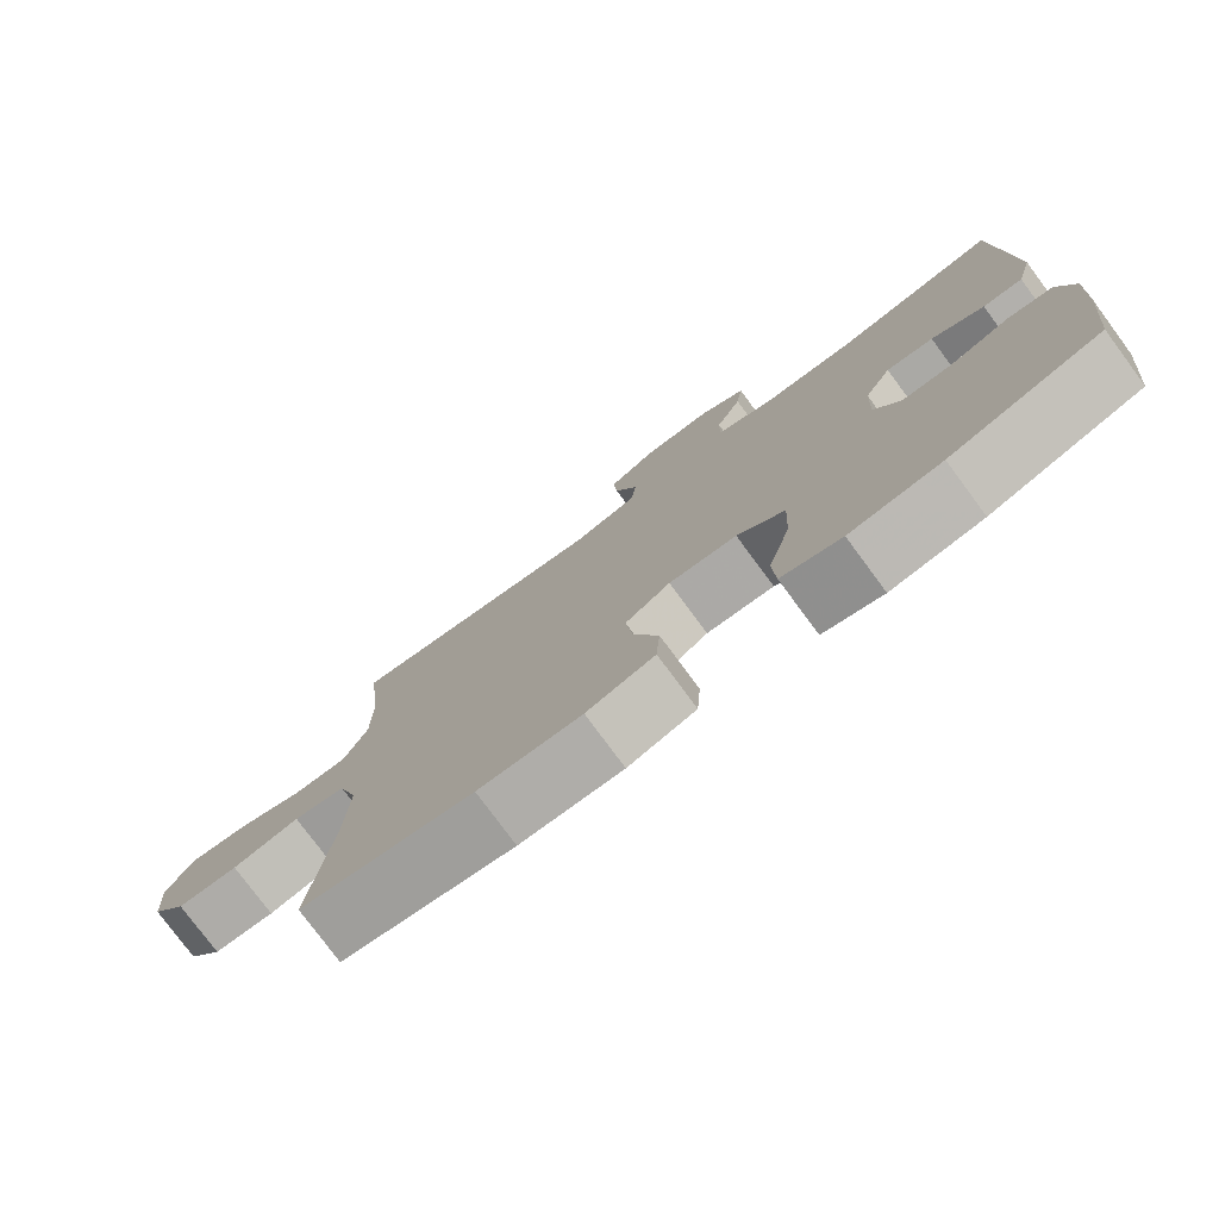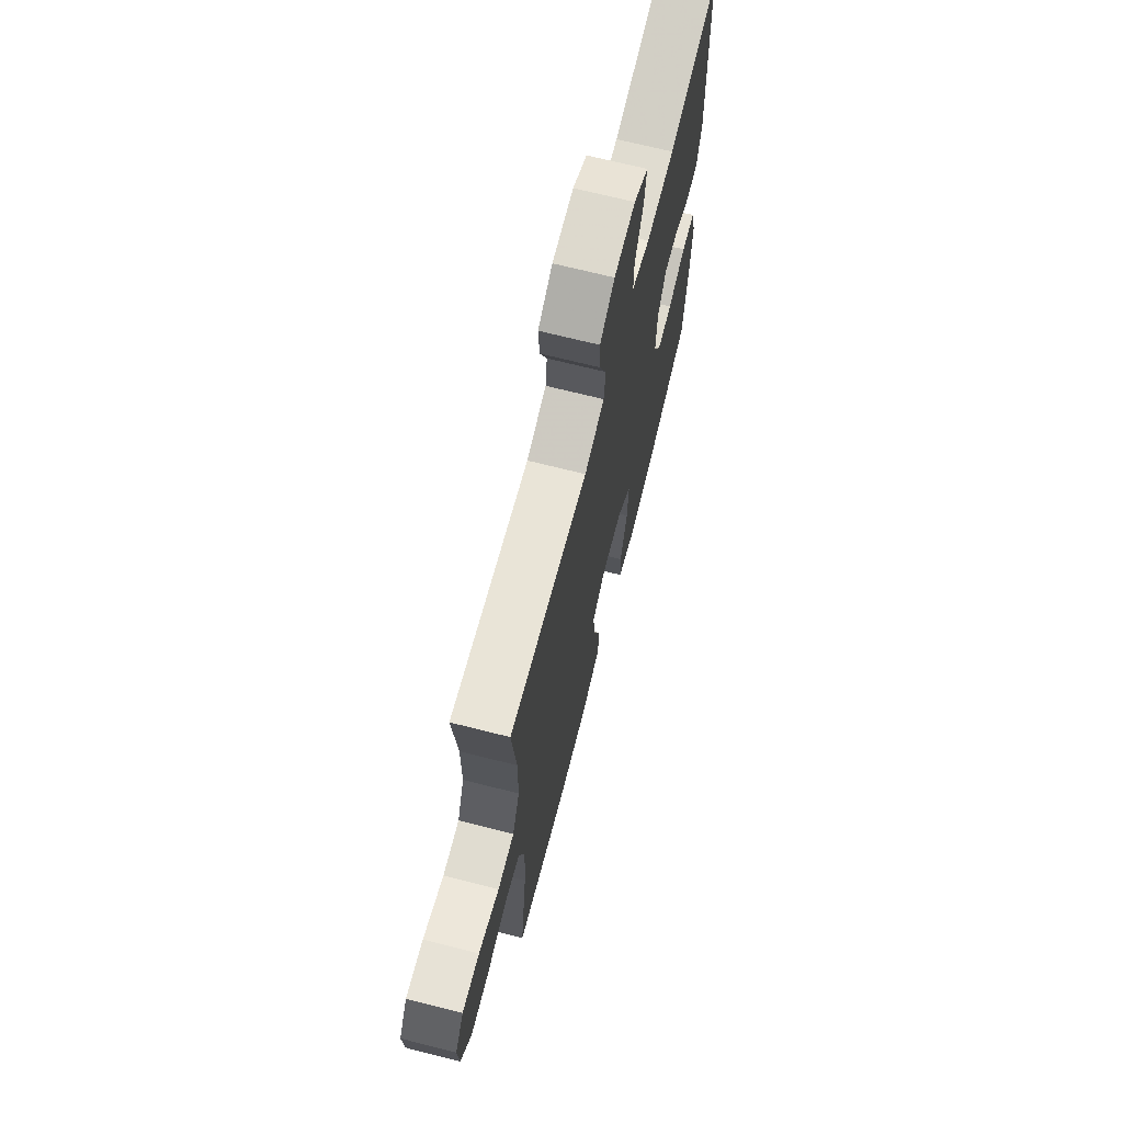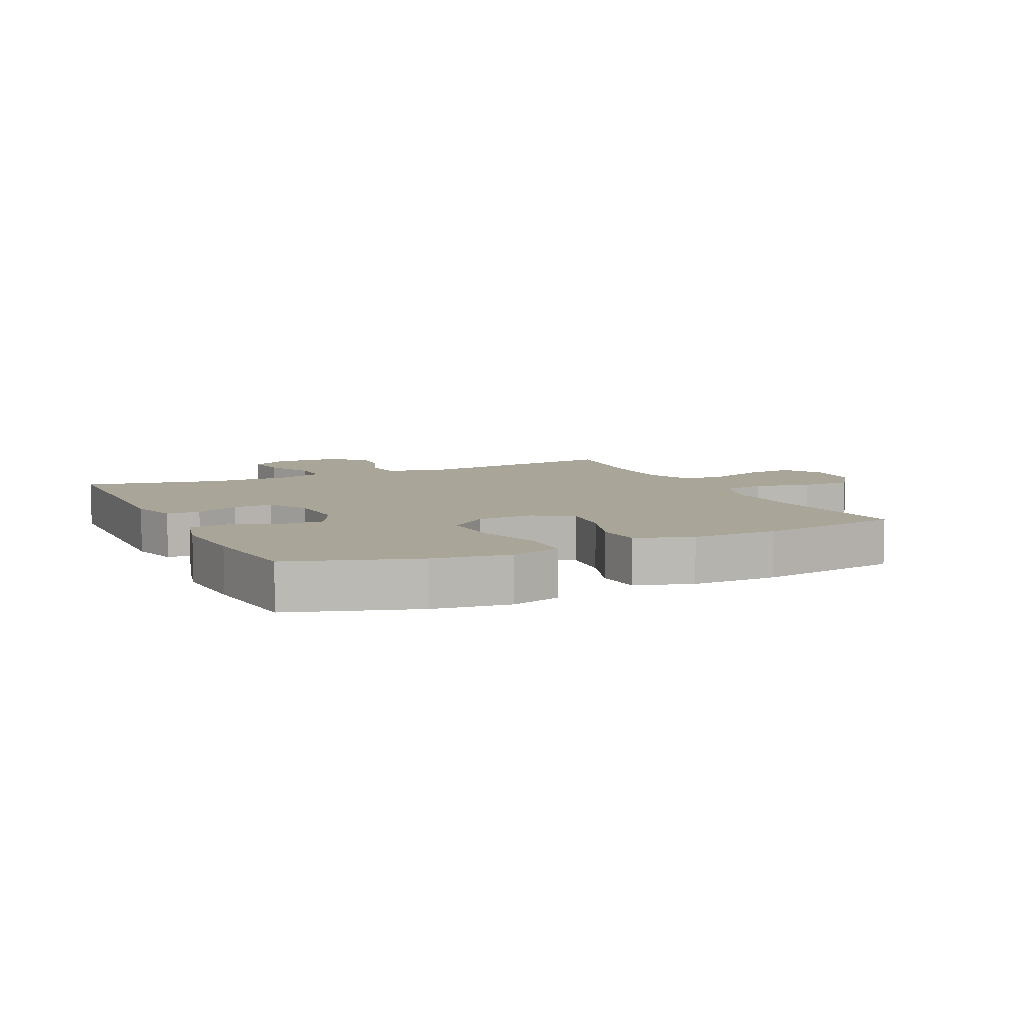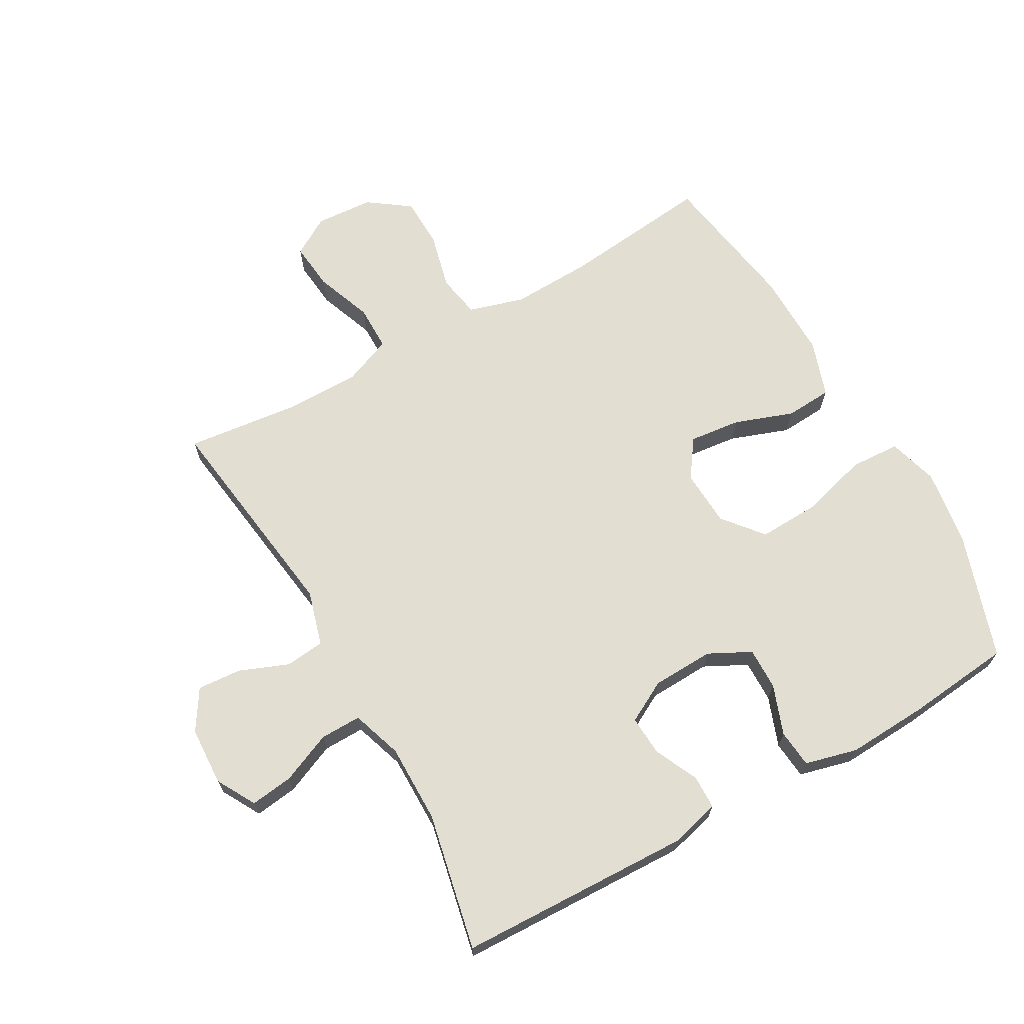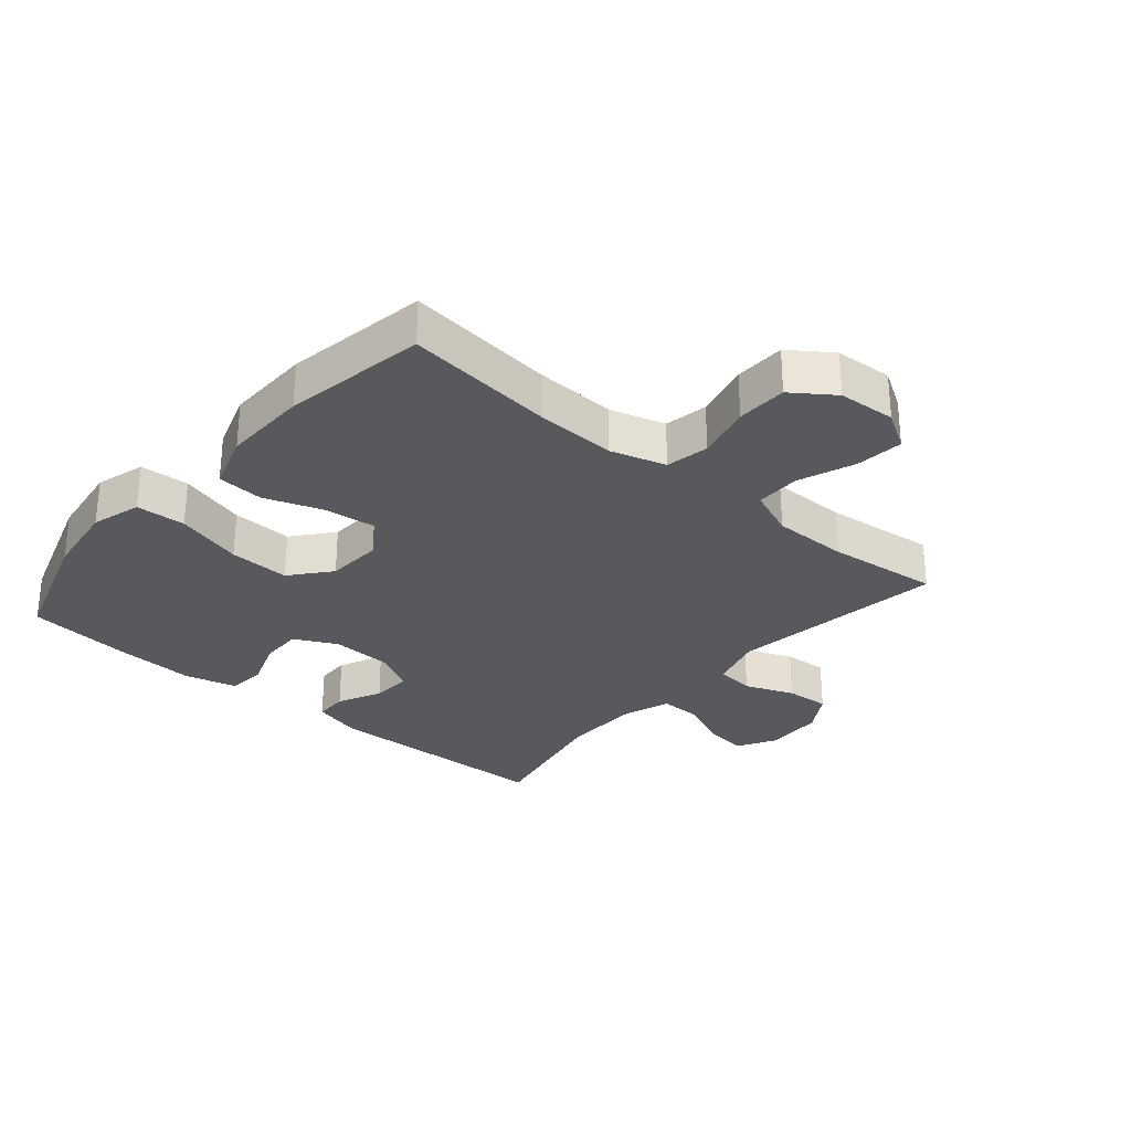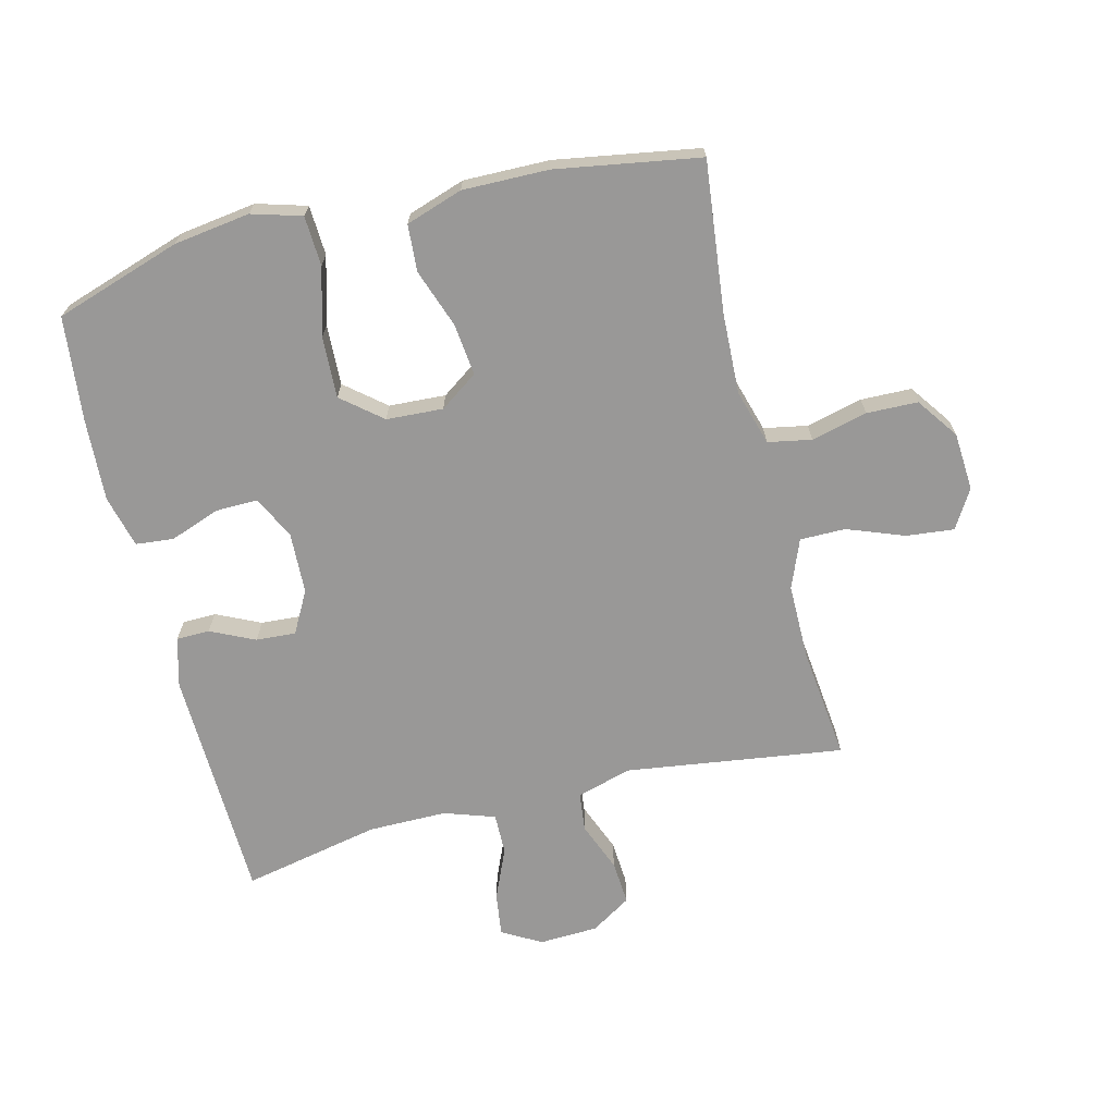
<metadata>
{"format":"obj","ext":"obj","renderer":"f3d","projection":"perspective","resolution":1024,"background":"white","views":[{"elev":-78.0,"azim":36.5,"up":"+Z"},{"elev":69.5,"azim":-75.8,"up":"+Z"},{"elev":7.4,"azim":154.5,"up":"+Y"},{"elev":67.9,"azim":60.7,"up":"+Y"},{"elev":-29.4,"azim":-130.6,"up":"+Y"},{"elev":-68.7,"azim":-166.0,"up":"+Y"}]}
</metadata>
<code>
v -0.5 0.07 -0.5
v -0.473 0.07 -0.262
v -0.468 0.07 -0.134
v -0.494 0.07 -0.046
v -0.563 0.07 -0.033
v -0.652 0.07 -0.055
v -0.733 0.07 -0.053
v -0.78 0.07 0.013
v -0.786 0.07 0.105
v -0.749 0.07 0.166
v -0.673 0.07 0.158
v -0.583 0.07 0.124
v -0.511 0.07 0.124
v -0.48 0.07 0.201
v -0.48 0.07 0.322
v -0.5 0.07 0.5
v -0.155 0.07 0.452
v -0.068 0.07 0.477
v -0.061 0.07 0.539
v -0.092 0.07 0.617
v -0.097 0.07 0.687
v -0.033 0.07 0.727
v 0.06 0.07 0.731
v 0.122 0.07 0.696
v 0.113 0.07 0.628
v 0.078 0.07 0.547
v 0.077 0.07 0.482
v 0.157 0.07 0.455
v 0.282 0.07 0.455
v 0.5 0.07 0.5
v 0.511 0.07 0.128
v 0.49 0.07 0.05
v 0.437 0.07 0.049
v 0.367 0.07 0.082
v 0.304 0.07 0.086
v 0.268 0.07 0.02
v 0.264 0.07 -0.078
v 0.298 0.07 -0.145
v 0.365 0.07 -0.144
v 0.444 0.07 -0.115
v 0.504 0.07 -0.121
v 0.525 0.07 -0.204
v 0.518 0.07 -0.332
v 0.5 0.07 -0.5
v 0.3 0.07 -0.565
v 0.179 0.07 -0.582
v 0.1 0.07 -0.559
v 0.096 0.07 -0.48
v 0.126 0.07 -0.373
v 0.13 0.07 -0.276
v 0.067 0.07 -0.224
v -0.023 0.07 -0.219
v -0.083 0.07 -0.261
v -0.074 0.07 -0.343
v -0.041 0.07 -0.436
v -0.046 0.07 -0.51
v -0.136 0.07 -0.54
v -0.272 0.07 -0.538
v -0.5 0 -0.5
v -0.473 0 -0.262
v -0.468 0 -0.134
v -0.494 0 -0.046
v -0.563 0 -0.033
v -0.652 0 -0.055
v -0.733 0 -0.053
v -0.78 0 0.013
v -0.786 0 0.105
v -0.749 0 0.166
v -0.673 0 0.158
v -0.583 0 0.124
v -0.511 0 0.124
v -0.48 0 0.201
v -0.48 0 0.322
v -0.5 0 0.5
v -0.155 0 0.452
v -0.068 0 0.477
v -0.061 0 0.539
v -0.092 0 0.617
v -0.097 0 0.687
v -0.033 0 0.727
v 0.06 0 0.731
v 0.122 0 0.696
v 0.113 0 0.628
v 0.078 0 0.547
v 0.077 0 0.482
v 0.157 0 0.455
v 0.282 0 0.455
v 0.5 0 0.5
v 0.511 0 0.128
v 0.49 0 0.05
v 0.437 0 0.049
v 0.367 0 0.082
v 0.304 0 0.086
v 0.268 0 0.02
v 0.264 0 -0.078
v 0.298 0 -0.145
v 0.365 0 -0.144
v 0.444 0 -0.115
v 0.504 0 -0.121
v 0.525 0 -0.204
v 0.518 0 -0.332
v 0.5 0 -0.5
v 0.3 0 -0.565
v 0.179 0 -0.582
v 0.1 0 -0.559
v 0.096 0 -0.48
v 0.126 0 -0.373
v 0.13 0 -0.276
v 0.067 0 -0.224
v -0.023 0 -0.219
v -0.083 0 -0.261
v -0.074 0 -0.343
v -0.041 0 -0.436
v -0.046 0 -0.51
v -0.136 0 -0.54
v -0.272 0 -0.538
f 58 1 2
f 57 58 2
f 56 57 2
f 55 56 2
f 54 55 2
f 53 54 2 3
f 52 53 3 4
f 51 52 4
f 47 48 49
f 46 47 49
f 45 46 49
f 44 45 49
f 43 44 49
f 42 43 49
f 41 42 49
f 40 41 49
f 39 40 49
f 38 39 49 50
f 37 38 50 51
f 32 33 34
f 31 32 34
f 30 31 34
f 29 30 34
f 28 29 34 35
f 27 28 35 36
f 24 25 26
f 23 24 26
f 22 23 26
f 21 22 26
f 20 21 26
f 19 20 26
f 18 19 26 27
f 37 51 4
f 36 37 4
f 27 36 4
f 18 27 4
f 17 18 4
f 10 11 12
f 9 10 12
f 8 9 12
f 7 8 12
f 6 7 12
f 5 6 12
f 5 12 13
f 4 5 13 14
f 15 16 17
f 14 15 17
f 4 14 17
f 60 59 116
f 60 116 115
f 60 115 114
f 60 114 113
f 60 113 112
f 61 60 112 111
f 62 61 111 110
f 62 110 109
f 107 106 105
f 107 105 104
f 107 104 103
f 107 103 102
f 107 102 101
f 107 101 100
f 107 100 99
f 107 99 98
f 107 98 97
f 108 107 97 96
f 109 108 96 95
f 92 91 90
f 92 90 89
f 92 89 88
f 92 88 87
f 93 92 87 86
f 94 93 86 85
f 84 83 82
f 84 82 81
f 84 81 80
f 84 80 79
f 84 79 78
f 84 78 77
f 85 84 77 76
f 62 109 95
f 62 95 94
f 62 94 85
f 62 85 76
f 62 76 75
f 70 69 68
f 70 68 67
f 70 67 66
f 70 66 65
f 70 65 64
f 70 64 63
f 71 70 63
f 72 71 63 62
f 75 74 73
f 75 73 72
f 75 72 62
f 1 59 60 2
f 2 60 61 3
f 3 61 62 4
f 4 62 63 5
f 5 63 64 6
f 6 64 65 7
f 7 65 66 8
f 8 66 67 9
f 9 67 68 10
f 10 68 69 11
f 11 69 70 12
f 12 70 71 13
f 13 71 72 14
f 14 72 73 15
f 15 73 74 16
f 16 74 75 17
f 17 75 76 18
f 18 76 77 19
f 19 77 78 20
f 20 78 79 21
f 21 79 80 22
f 22 80 81 23
f 23 81 82 24
f 24 82 83 25
f 25 83 84 26
f 26 84 85 27
f 27 85 86 28
f 28 86 87 29
f 29 87 88 30
f 30 88 89 31
f 31 89 90 32
f 32 90 91 33
f 33 91 92 34
f 34 92 93 35
f 35 93 94 36
f 36 94 95 37
f 37 95 96 38
f 38 96 97 39
f 39 97 98 40
f 40 98 99 41
f 41 99 100 42
f 42 100 101 43
f 43 101 102 44
f 44 102 103 45
f 45 103 104 46
f 46 104 105 47
f 47 105 106 48
f 48 106 107 49
f 49 107 108 50
f 50 108 109 51
f 51 109 110 52
f 52 110 111 53
f 53 111 112 54
f 54 112 113 55
f 55 113 114 56
f 56 114 115 57
f 57 115 116 58
f 58 116 59 1

</code>
